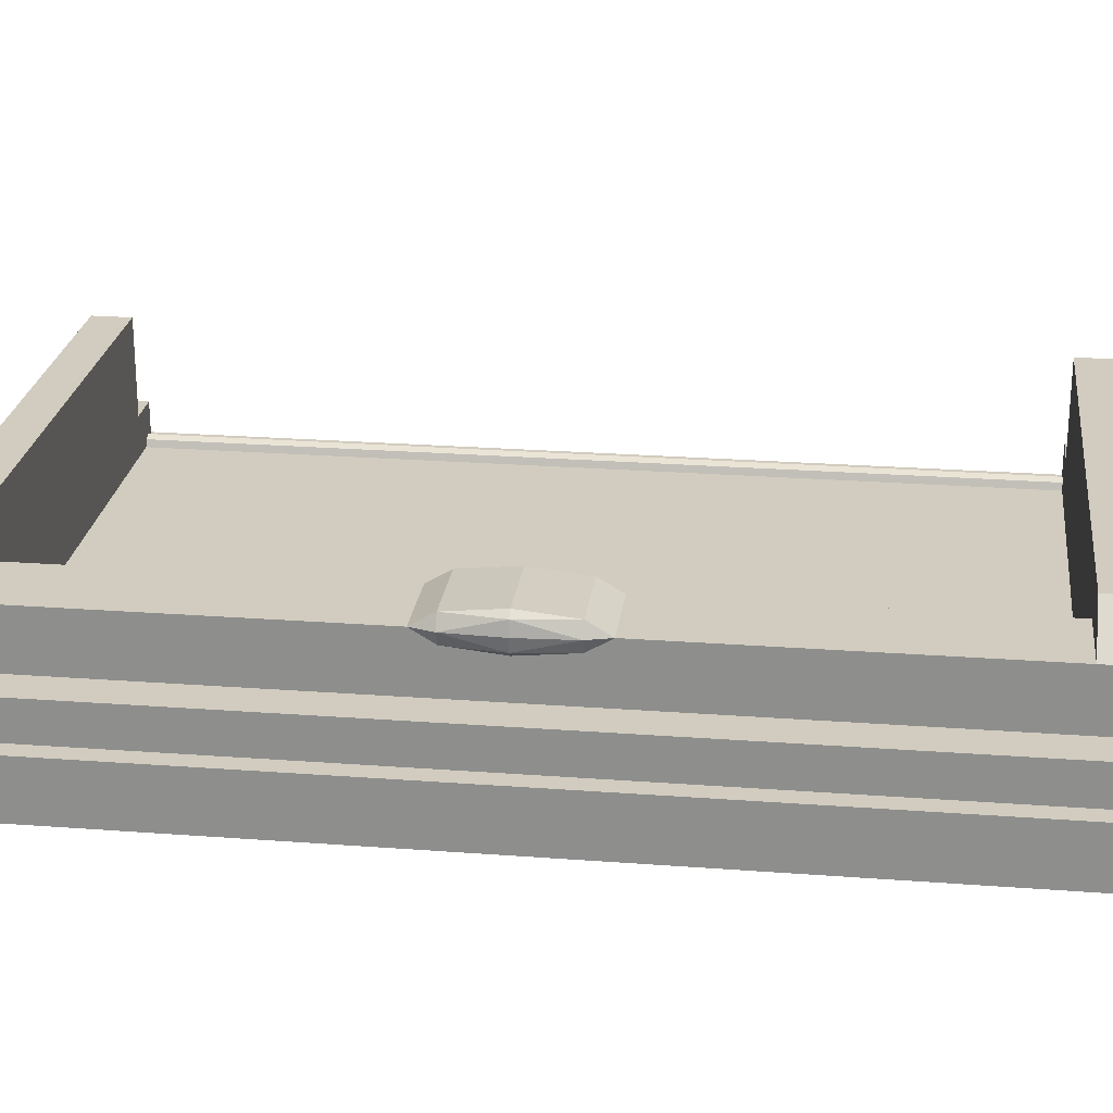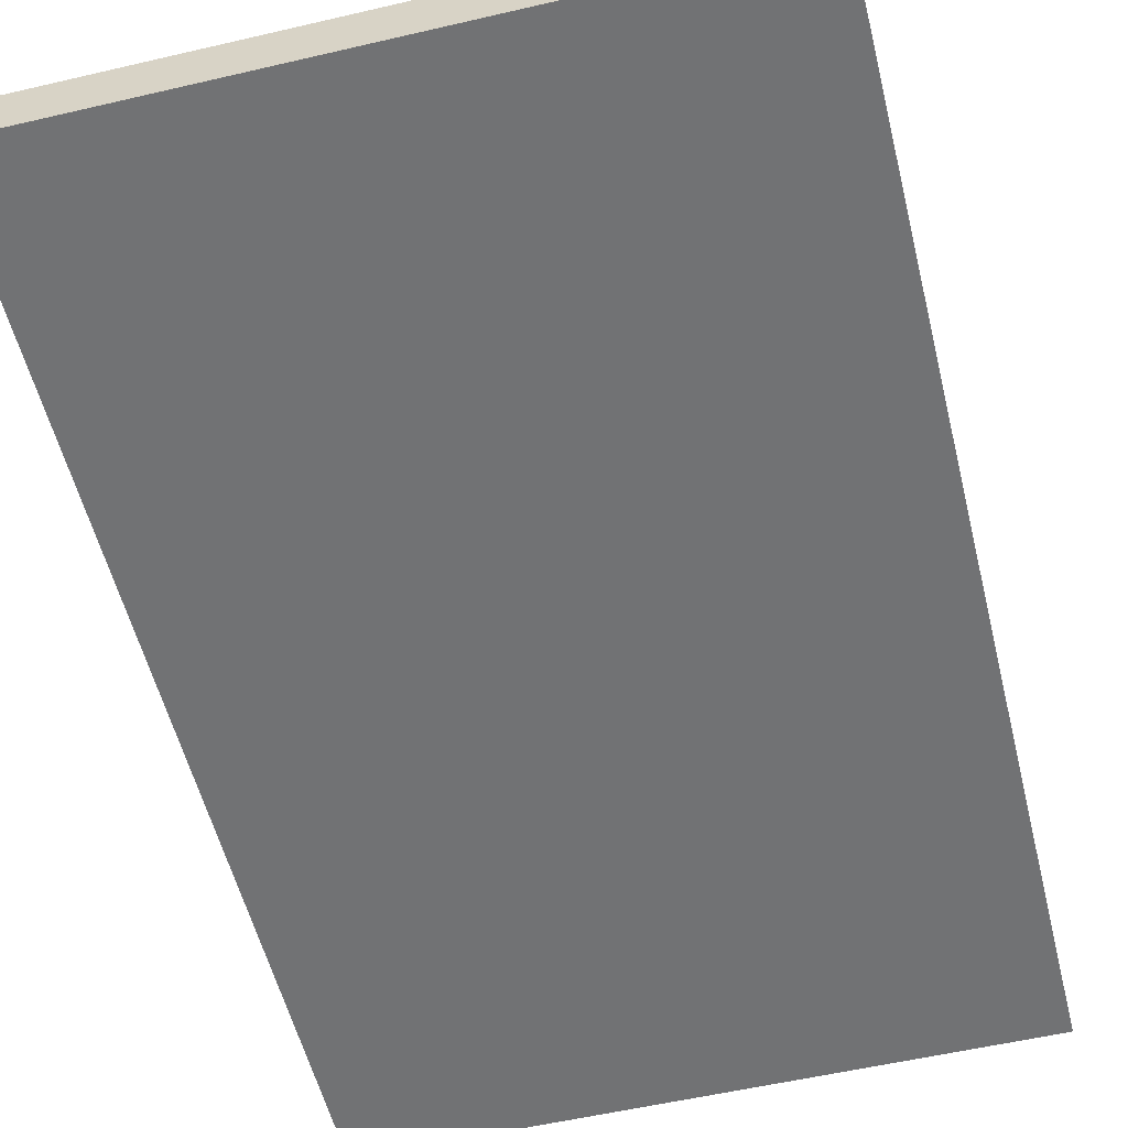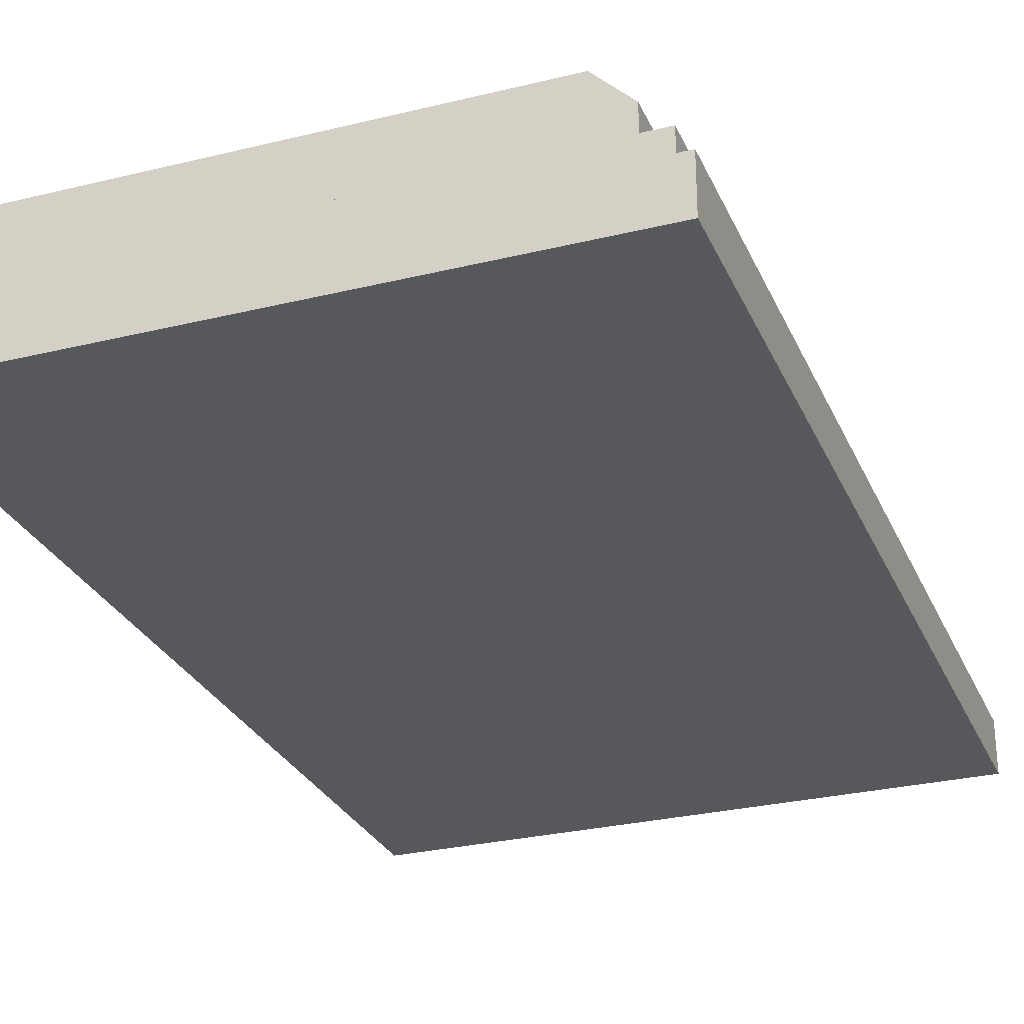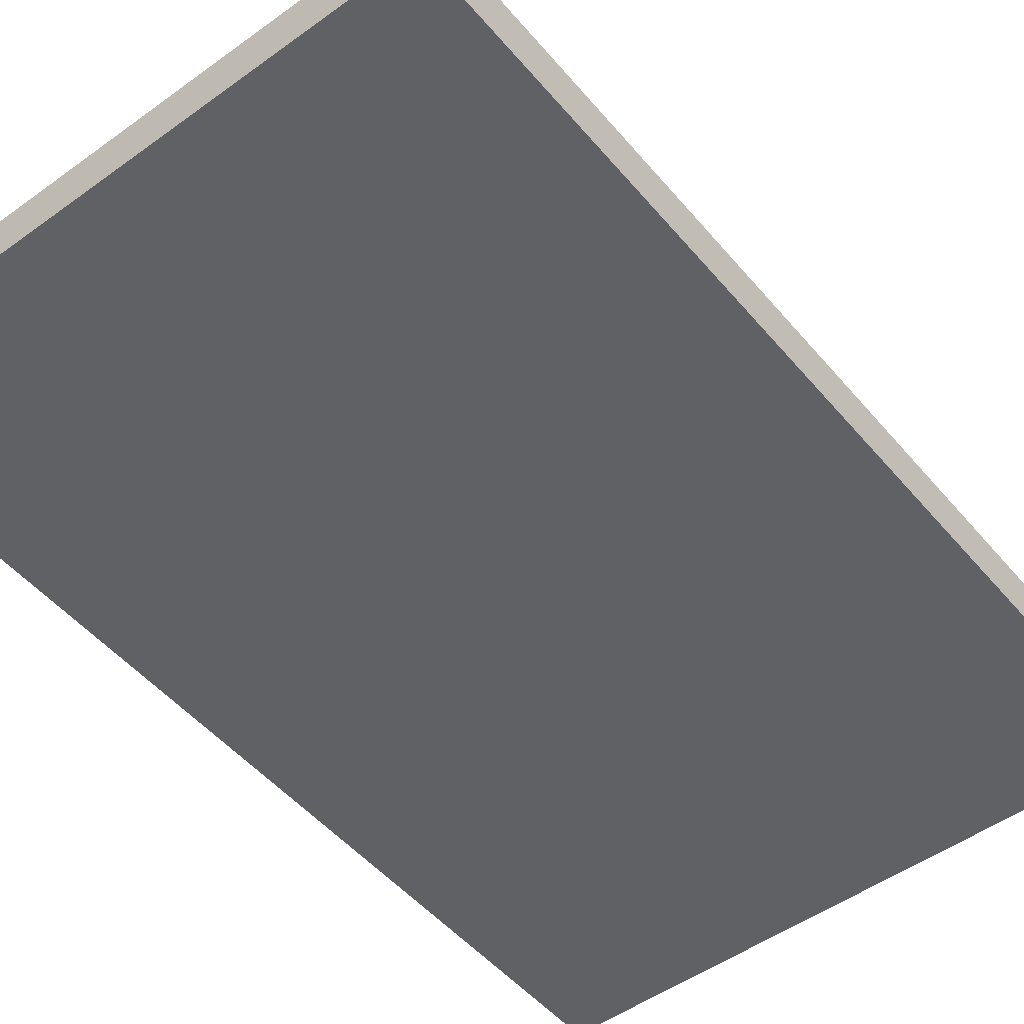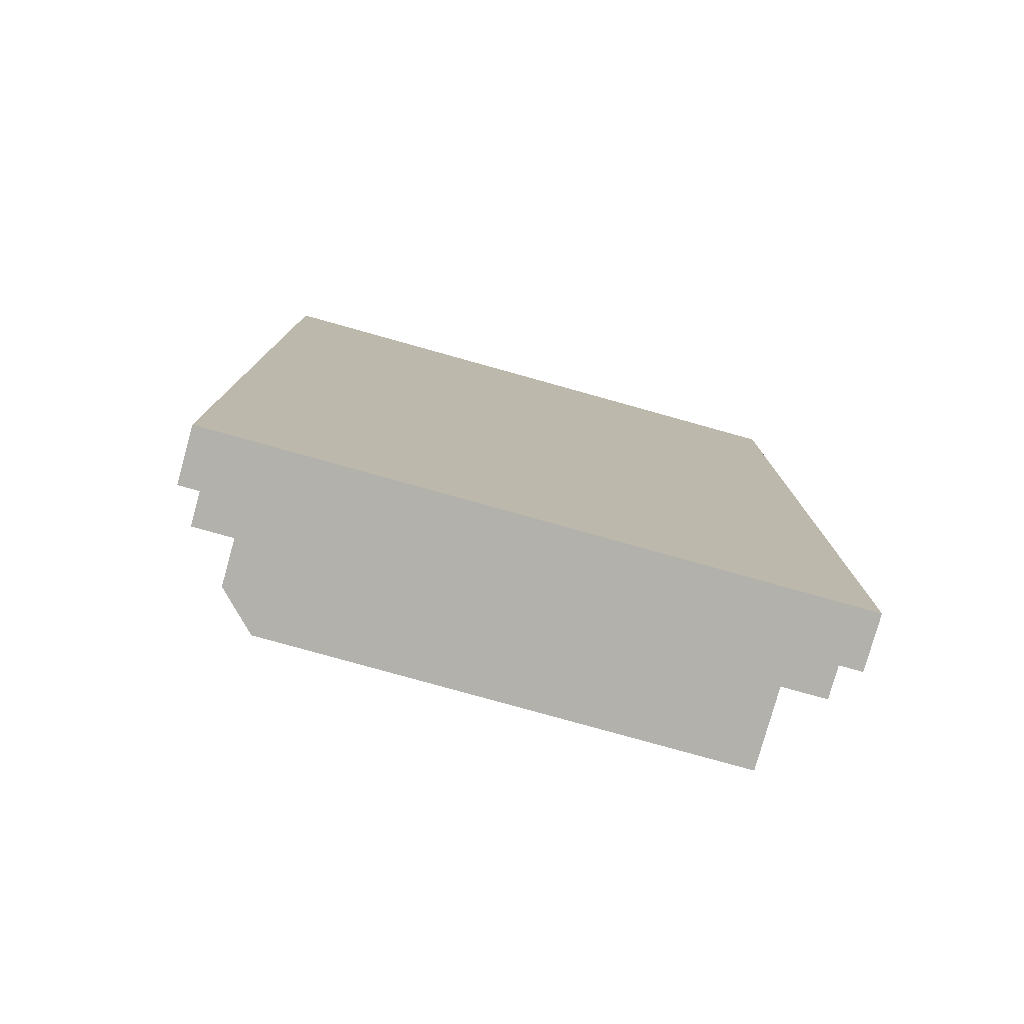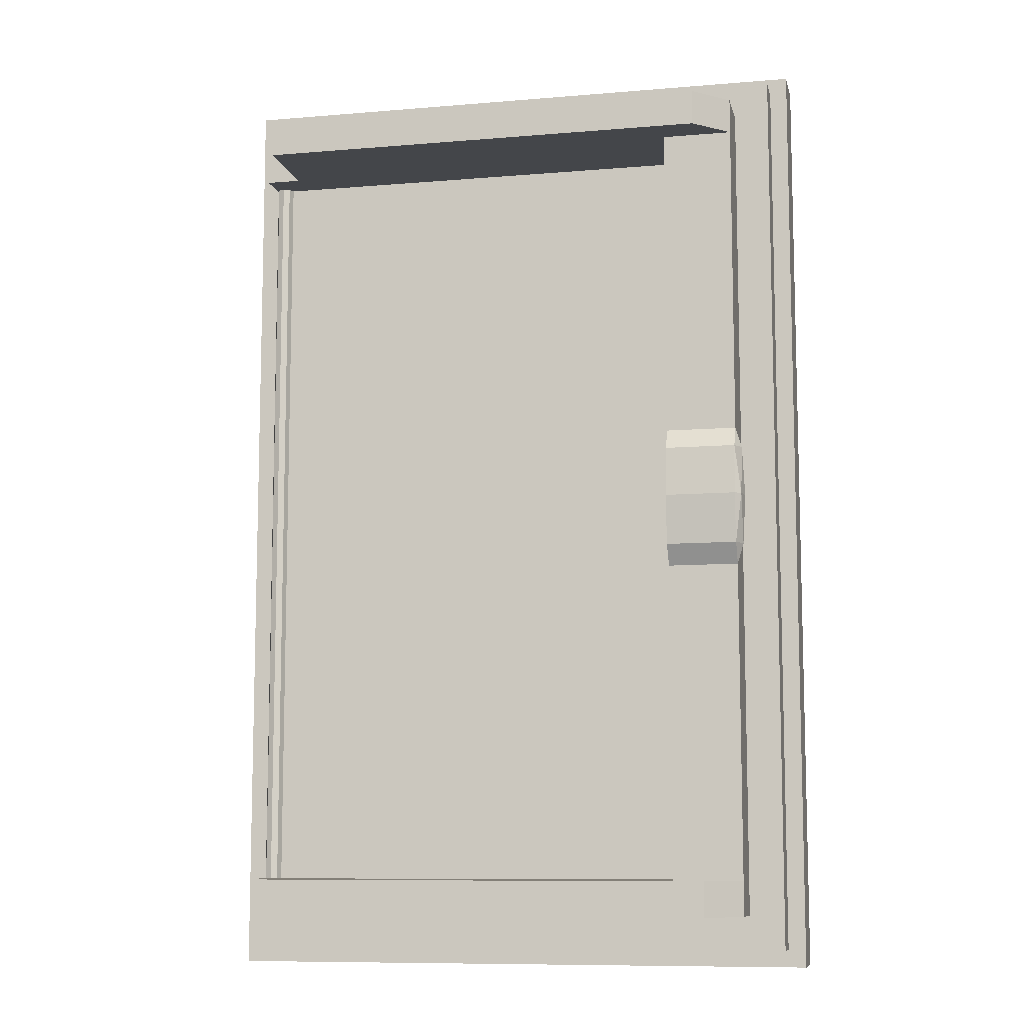
<metadata>
{"format":"obj","ext":"obj","renderer":"f3d","projection":"perspective","resolution":1024,"background":"white","views":[{"elev":23.9,"azim":97.2,"up":"+Z"},{"elev":-55.4,"azim":-166.2,"up":"+Z"},{"elev":-28.3,"azim":20.3,"up":"+Z"},{"elev":-50.1,"azim":-141.5,"up":"+Z"},{"elev":-79.1,"azim":164.4,"up":"+Y"},{"elev":-9.4,"azim":12.5,"up":"+Y"}]}
</metadata>
<code>
v 0 1.35 0.1
v 1.7 1.35 0.1
v 1.7 -1.35 0.1
v 0 -1.35 0.1
v 0 1.35 0.1
v 0 1.35 -0.05
v 1.7 1.35 -0.05
v 1.7 1.35 0.1
v 0 -1.35 0.1
v 0 -1.35 -0.05
v 0 1.35 -0.05
v 0 1.35 0.1
v 1.7 -1.35 0.1
v 1.7 -1.35 -0.05
v 0 -1.35 -0.05
v 0 -1.35 0.1
v 1.7 1.35 0.1
v 1.7 1.35 -0.05
v 1.7 -1.35 -0.05
v 1.7 -1.35 0.1
v 1.65 -1.3 0.1
v 1.65 1.3 0.1
v 1.65 1.3 0.2
v 1.65 -1.3 0.2
v 1.65 1.3 0.1
v 0.05 1.3 0.1
v 0.05 1.3 0.2
v 1.65 1.3 0.2
v 1.65 -1.3 0.2
v 0.05 -1.3 0.2
v 0.05 -1.3 0.1
v 1.65 -1.3 0.1
v 1.65 -1.3 0.2
v 1.65 1.3 0.2
v 1.55 1.2 0.2
v 1.55 -1.2 0.2
v 0.05 -1.1 0.1
v 0.05 -1.1 0.2
v 0.15 -1.1 0.2
v 1.35 -1.1 0.1
v 1.35 1.1 0.1
v 0.15 1.1 0.2
v 0.05 1.1 0.2
v 0.05 1.1 0.1
v 0.05 -1.1 0.2
v 0.05 -1.3 0.2
v 0.15 -1.2 0.2
v 0.15 -1.1 0.2
v 0.15 -1.2 0.2
v 0.05 -1.3 0.2
v 1.65 -1.3 0.2
v 1.55 -1.2 0.2
v 1.55 1.2 0.2
v 1.65 1.3 0.2
v 0.05 1.3 0.2
v 0.15 1.2 0.2
v 0.15 1.1 0.2
v 0.15 1.2 0.2
v 0.05 1.3 0.2
v 0.05 1.1 0.2
v 0.05 -1.1 0.1
v 0.05 -1.3 0.1
v 0.05 -1.3 0.2
v 0.05 -1.1 0.2
v 0.05 1.1 0.2
v 0.05 1.3 0.2
v 0.05 1.3 0.1
v 0.05 1.1 0.1
v 1.35 -1.1 0.35
v 1.35 -0.2 0.35
v 1.35 -1.1 0.1
v 1.35 -0.2 0.35
v 1.35 0.2 0.35
v 1.35 1.1 0.1
v 1.35 -1.1 0.1
v 1.35 1.1 0.1
v 1.35 0.2 0.35
v 1.35 1.1 0.35
v 0.09268 -1.1 0.1177
v 0.1 -1.1 0.1
v 0.1 1.1 0.1
v 0.09268 1.1 0.1177
v 0.075 -1.1 0.125
v 0.09268 -1.1 0.1177
v 0.09268 1.1 0.1177
v 0.075 1.1 0.125
v 0.05732 -1.1 0.1177
v 0.075 -1.1 0.125
v 0.075 1.1 0.125
v 0.05732 1.1 0.1177
v 0.05 -1.1 0.1
v 0.05732 -1.1 0.1177
v 0.05732 1.1 0.1177
v 0.05 1.1 0.1
v 1.35 -0.2 0.35
v 1.35 -1.1 0.35
v 1.55 -1.1 0.35
v 1.55 -0.2 0.35
v 1.35 1.1 0.35
v 1.35 0.2 0.35
v 1.55 0.2 0.35
v 1.55 1.1 0.35
v 1.55 1.2 0.2
v 1.55 1.2 0.35
v 1.55 1.1 0.35
v 1.55 -1.2 0.2
v 1.55 1.2 0.2
v 1.55 1.1 0.35
v 1.55 -1.1 0.35
v 1.55 -1.1 0.35
v 1.55 -1.2 0.35
v 1.55 -1.2 0.2
v 0.15 -1.2 0.45
v 1.45 -1.2 0.45
v 1.45 -1.1 0.45
v 0.15 -1.1 0.45
v 0.15 -1.2 0.45
v 0.15 -1.1 0.45
v 0.15 -1.1 0.2
v 0.15 -1.2 0.2
v 0.15 1.1 0.45
v 1.45 1.1 0.45
v 1.45 1.2 0.45
v 0.15 1.2 0.45
v 0.15 1.1 0.45
v 0.15 1.2 0.45
v 0.15 1.2 0.2
v 0.15 1.1 0.2
v 1.55 -1.1 0.35
v 1.45 -1.1 0.45
v 1.45 -1.2 0.45
v 1.55 -1.2 0.35
v 1.55 1.2 0.35
v 1.45 1.2 0.45
v 1.45 1.1 0.45
v 1.55 1.1 0.35
v 0.15 -1.1 0.2
v 0.15 -1.1 0.45
v 1.35 -1.1 0.35
v 1.35 -1.1 0.1
v 1.35 -1.1 0.35
v 0.15 -1.1 0.45
v 1.45 -1.1 0.45
v 1.55 -1.1 0.35
v 0.15 1.1 0.45
v 0.15 1.1 0.2
v 1.35 1.1 0.1
v 1.35 1.1 0.35
v 1.55 1.1 0.35
v 1.45 1.1 0.45
v 0.15 1.1 0.45
v 1.35 1.1 0.35
v 1.55 -1.2 0.2
v 1.55 -1.2 0.35
v 0.15 -1.2 0.45
v 0.15 -1.2 0.2
v 0.15 1.2 0.2
v 0.15 1.2 0.45
v 1.55 1.2 0.35
v 1.55 1.2 0.2
v 1.55 -1.2 0.35
v 1.45 -1.2 0.45
v 0.15 -1.2 0.45
v 0.15 1.2 0.45
v 1.45 1.2 0.45
v 1.55 1.2 0.35
v 1.35 -0.1414 0.3854
v 1.35 0 0.4
v 1.35 0.1414 0.3854
v 1.35 -0.1414 0.3854
v 1.35 0.1414 0.3854
v 1.35 0.2 0.35
v 1.35 -0.2 0.35
v 1.35 -0.1414 0.3854
v 1.35 -0.2 0.35
v 1.55 -0.2 0.35
v 1.55 -0.1414 0.3854
v 1.35 0 0.4
v 1.35 -0.1414 0.3854
v 1.55 -0.1414 0.3854
v 1.55 0 0.4
v 1.35 0.1414 0.3854
v 1.35 0 0.4
v 1.55 0 0.4
v 1.55 0.1414 0.3854
v 1.35 0.2 0.35
v 1.35 0.1414 0.3854
v 1.55 0.1414 0.3854
v 1.55 0.2 0.35
v 1.55 -0.2 0.35
v 1.568 -0.1414 0.35
v 1.55 -0.1414 0.3854
v 1.568 0 0.3854
v 1.55 0 0.4
v 1.55 -0.1414 0.3854
v 1.568 -0.1414 0.35
v 1.568 0 0.3854
v 1.55 -0.1414 0.3854
v 1.575 0 0.35
v 1.568 0 0.3854
v 1.568 -0.1414 0.35
v 1.55 -0.2 0.35
v 1.568 -0.1414 0.35
v 1.55 -0.1414 0.3146
v 1.568 0 0.3146
v 1.55 0 0.3
v 1.55 -0.1414 0.3146
v 1.568 -0.1414 0.35
v 1.568 0 0.3146
v 1.55 -0.1414 0.3146
v 1.575 0 0.35
v 1.568 0 0.3146
v 1.568 -0.1414 0.35
v 1.55 0.2 0.35
v 1.568 0.1414 0.35
v 1.55 0.1414 0.3854
v 1.568 0 0.3854
v 1.55 0 0.4
v 1.55 0.1414 0.3854
v 1.568 0.1414 0.35
v 1.568 0 0.3854
v 1.55 0.1414 0.3854
v 1.575 0 0.35
v 1.568 0 0.3854
v 1.568 0.1414 0.35
v 1.55 0.2 0.35
v 1.568 0.1414 0.35
v 1.55 0.1414 0.3146
v 1.568 0 0.3146
v 1.55 0 0.3
v 1.55 0.1414 0.3146
v 1.568 0.1414 0.35
v 1.568 0 0.3146
v 1.55 0.1414 0.3146
v 1.575 0 0.35
v 1.568 0 0.3146
v 1.568 0.1414 0.35
v 1.7 -1.35 -0.05
v 0 -1.35 -0.05
v 0 1.35 -0.05
v 1.7 1.35 -0.05
g mesh3698172
f 1 3 2
f 3 1 4
f 5 7 6
f 7 5 8
f 9 11 10
f 11 9 12
f 13 15 14
f 15 13 16
f 17 19 18
f 19 17 20
g mesh3698174
f 21 22 23
f 23 24 21
f 25 26 27
f 27 28 25
f 29 30 31
f 31 32 29
f 33 34 35
f 35 36 33
f 37 38 39
f 39 40 37
f 41 42 43
f 43 44 41
f 45 46 47
f 47 48 45
f 49 50 51
f 51 52 49
f 53 54 55
f 55 56 53
f 57 58 59
f 59 60 57
g mesh3698176
f 61 62 63
f 63 64 61
g mesh3698178
f 65 66 67
f 67 68 65
f 69 70 71
f 72 73 74
f 74 75 72
f 76 77 78
g mesh3698183
f 79 80 81
f 81 82 79
f 83 84 85
f 85 86 83
f 87 88 89
f 89 90 87
f 91 92 93
f 93 94 91
g mesh3698188
f 95 96 97
f 97 98 95
g mesh3698190
f 99 100 101
f 101 102 99
f 103 104 105
f 106 107 108
f 108 109 106
f 110 111 112
g mesh3698192
f 113 114 115
f 115 116 113
f 117 118 119
f 119 120 117
g mesh3698194
f 121 122 123
f 123 124 121
f 125 126 127
f 127 128 125
g mesh3698196
f 129 130 131
f 131 132 129
g mesh3698198
f 133 134 135
f 135 136 133
g mesh3698200
f 137 138 139
f 139 140 137
f 141 142 143
f 143 144 141
g mesh3698202
f 145 146 147
f 147 148 145
f 149 150 151
f 151 152 149
f 153 154 155
f 155 156 153
f 157 158 159
f 159 160 157
f 161 162 163
f 164 165 166
g mesh3698205
f 167 168 169
f 170 171 172
f 172 173 170
g mesh3698207
f 174 175 176
f 176 177 174
f 178 179 180
f 180 181 178
f 182 183 184
f 184 185 182
f 186 187 188
f 188 189 186
g mesh3698210
f 190 191 192
f 193 194 195
f 196 197 198
f 199 200 201
g mesh3698212
f 202 204 203
f 205 207 206
f 208 210 209
f 211 213 212
g mesh3698214
f 214 216 215
f 217 219 218
f 220 222 221
f 223 225 224
g mesh3698216
f 226 227 228
f 229 230 231
f 232 233 234
f 235 236 237
f 238 239 240
f 240 241 238

</code>
